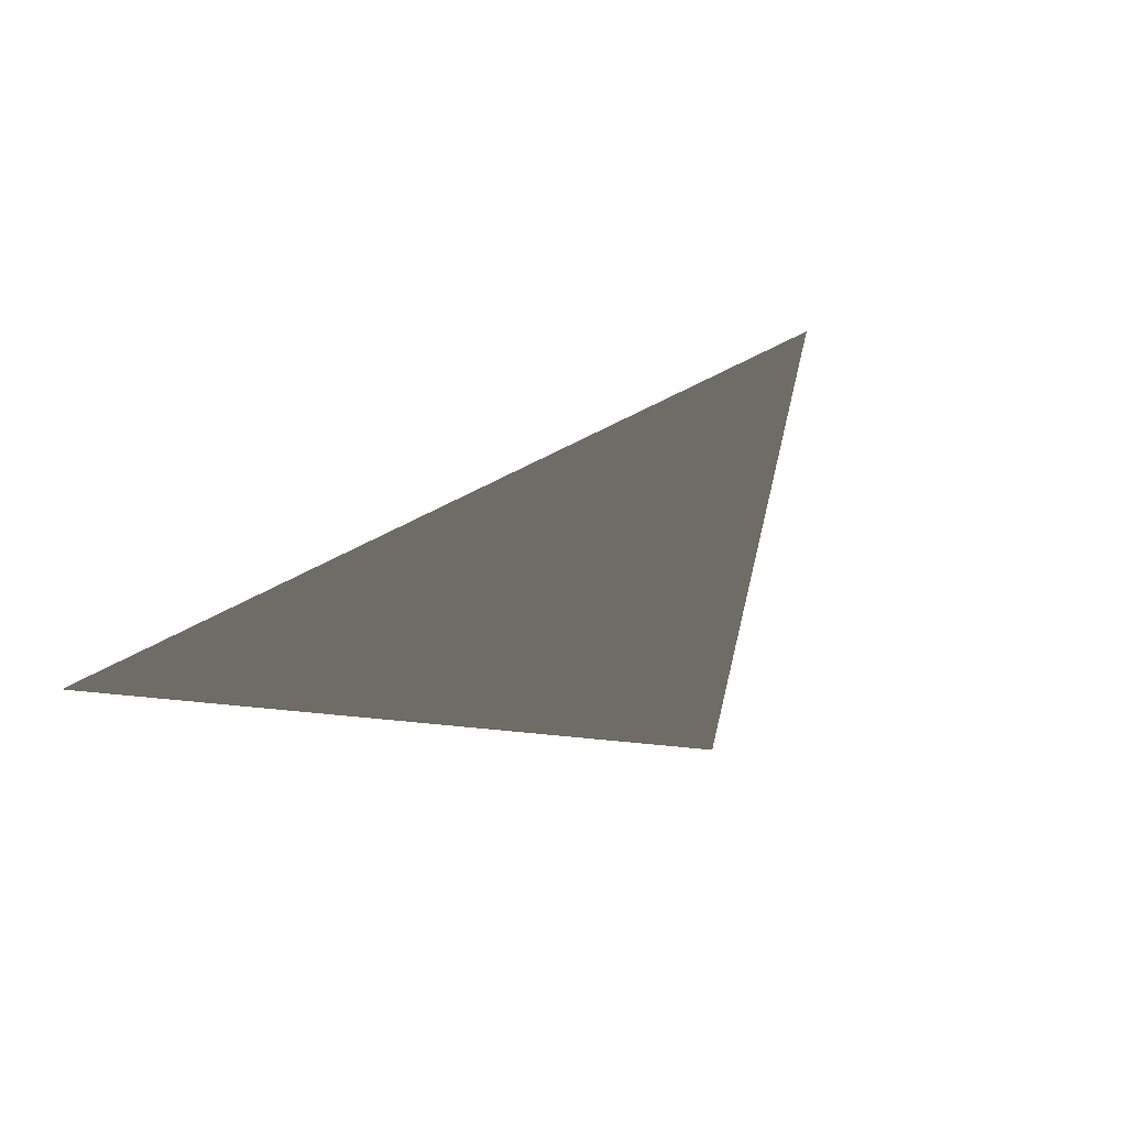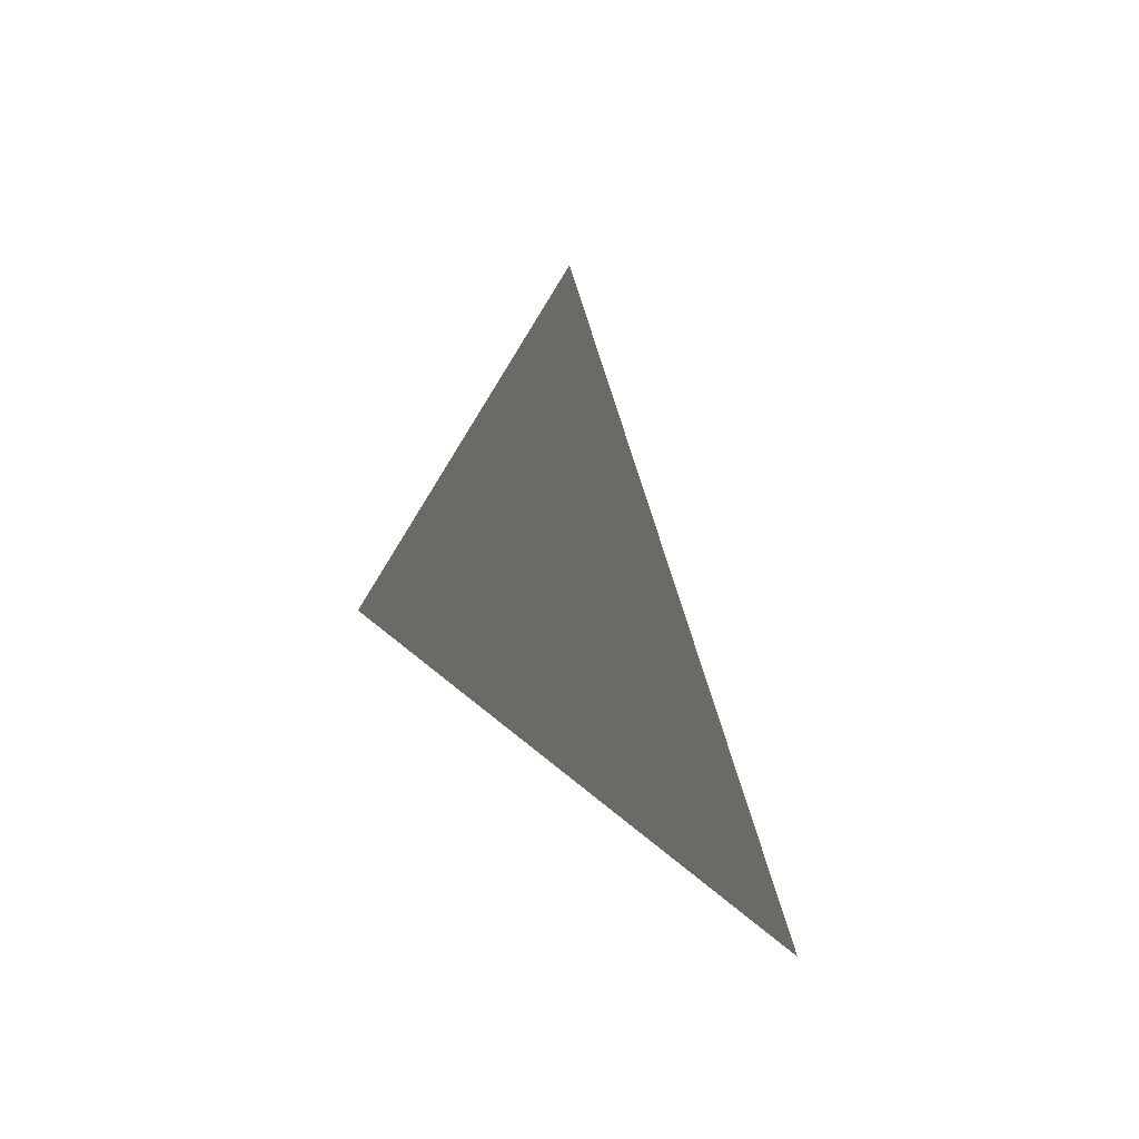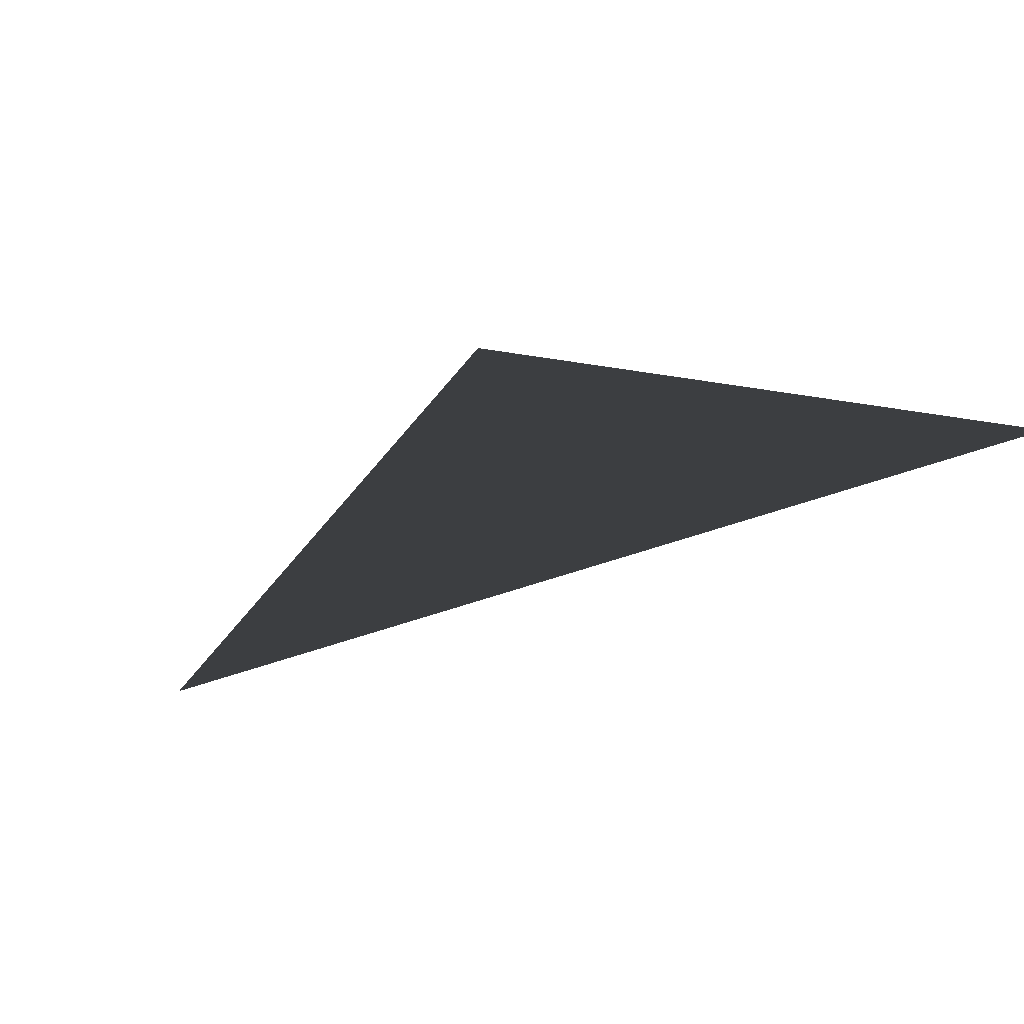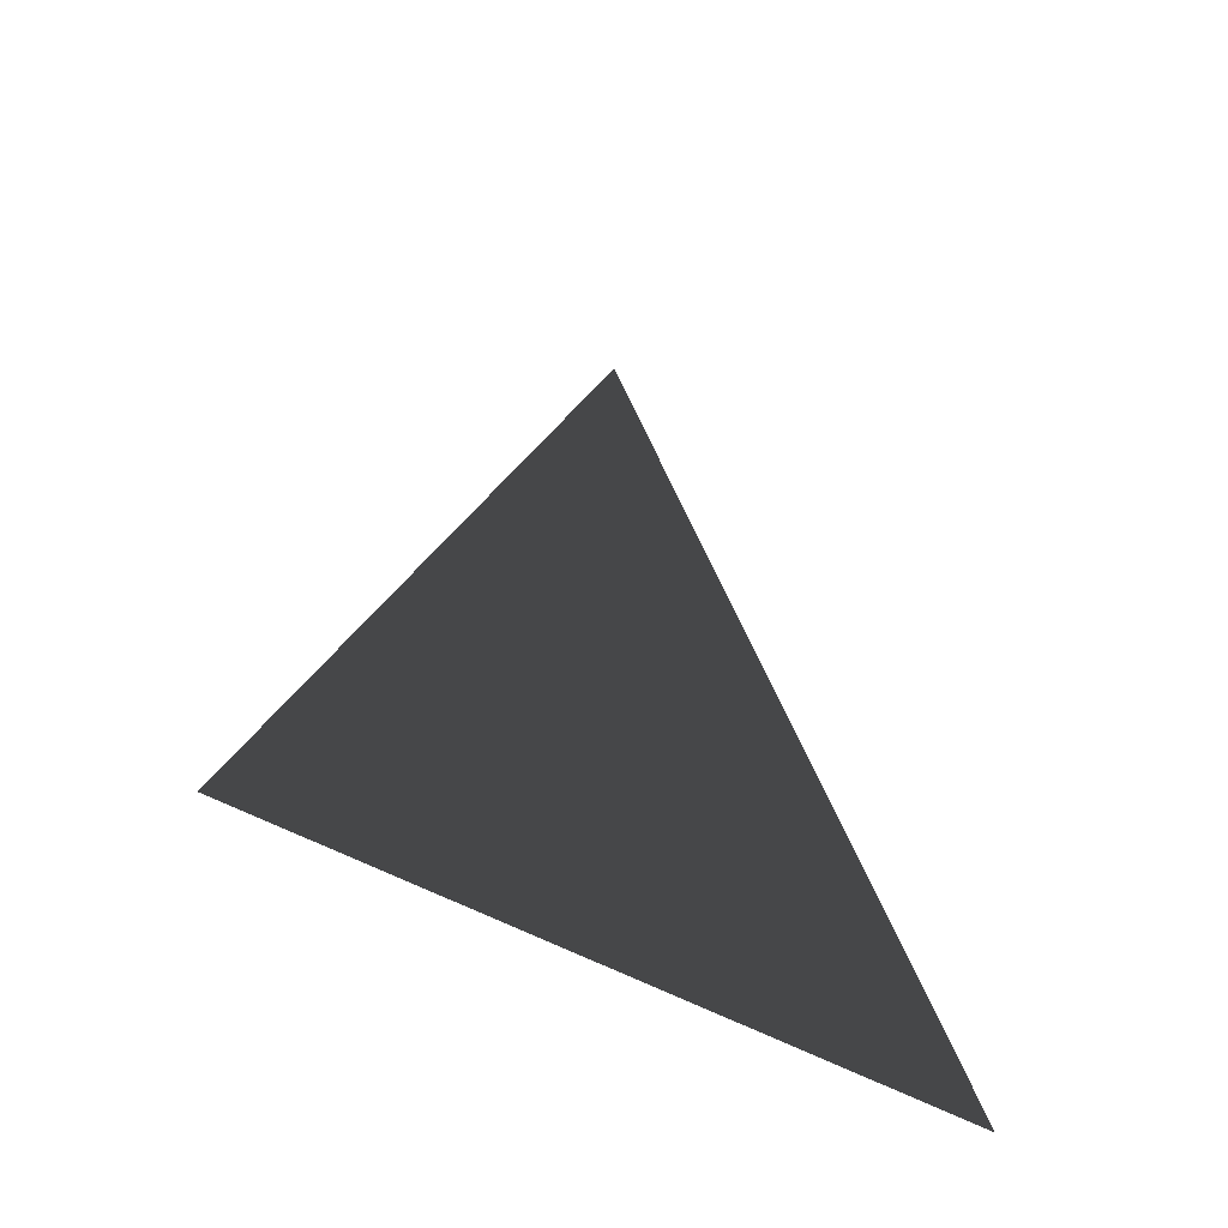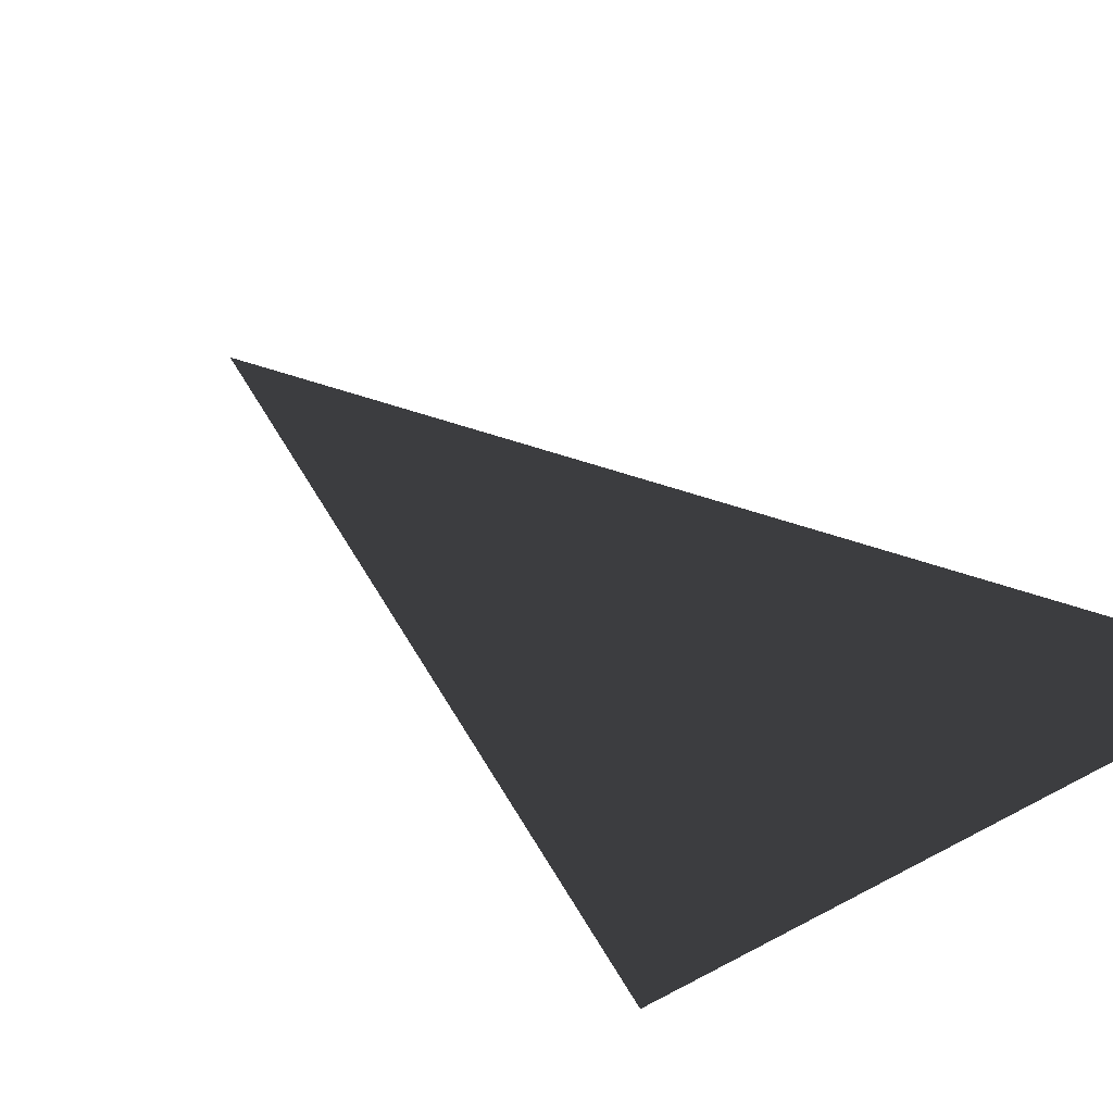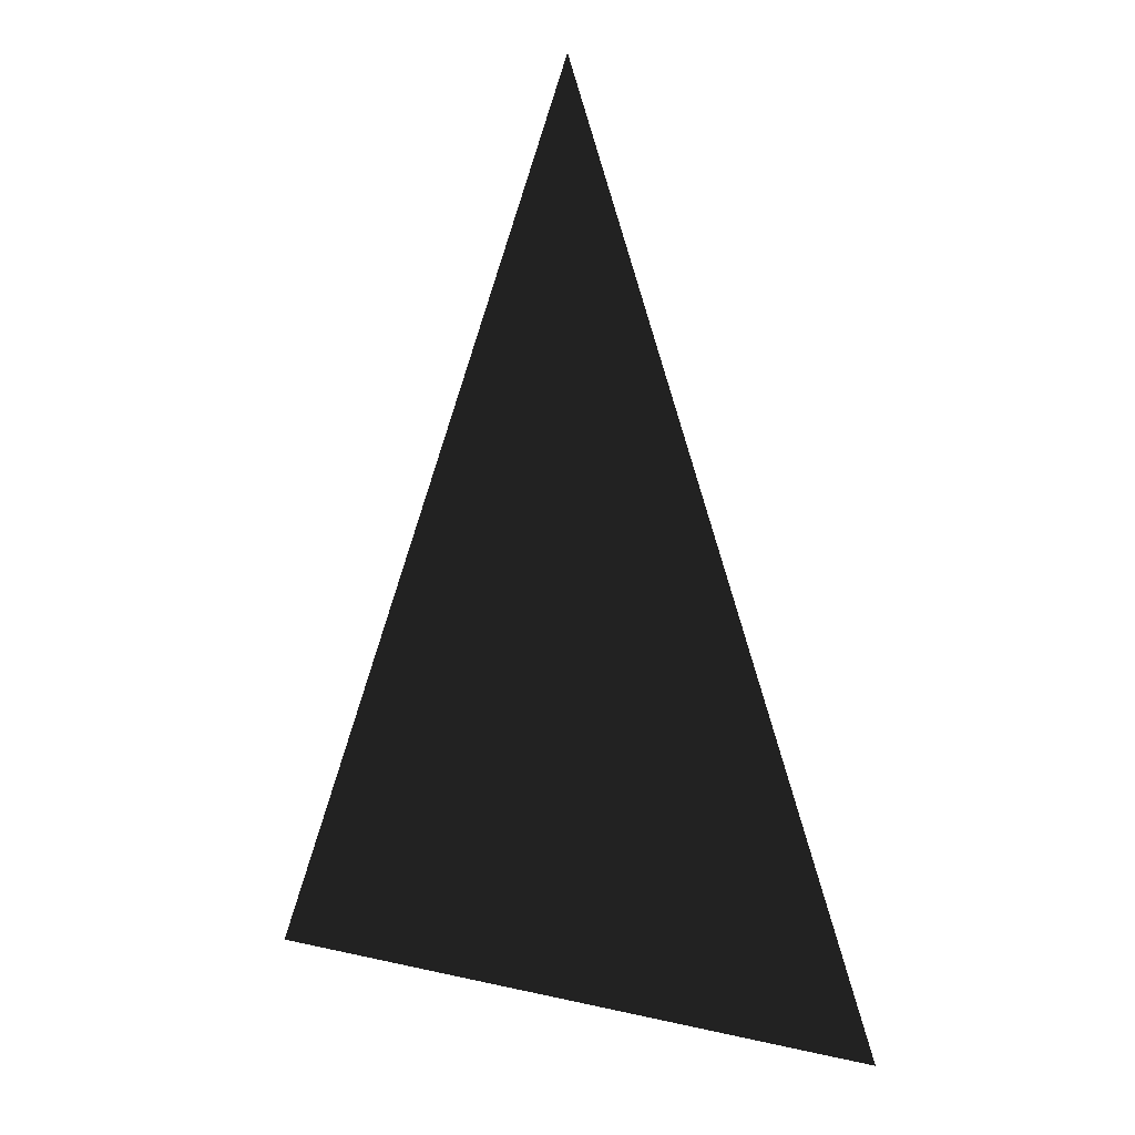
<metadata>
{"format":"obj","ext":"obj","renderer":"f3d","projection":"perspective","resolution":1024,"background":"white","views":[{"elev":-19.2,"azim":161.0,"up":"+Z"},{"elev":61.4,"azim":-139.4,"up":"+Y"},{"elev":18.1,"azim":-150.0,"up":"+Z"},{"elev":-58.5,"azim":151.3,"up":"+Y"},{"elev":29.5,"azim":-38.9,"up":"+Z"},{"elev":23.8,"azim":-159.4,"up":"+Y"}]}
</metadata>
<code>
v -1 -1 0
v 1 -1 0
v 0 2 0
f 1 2 3

</code>
